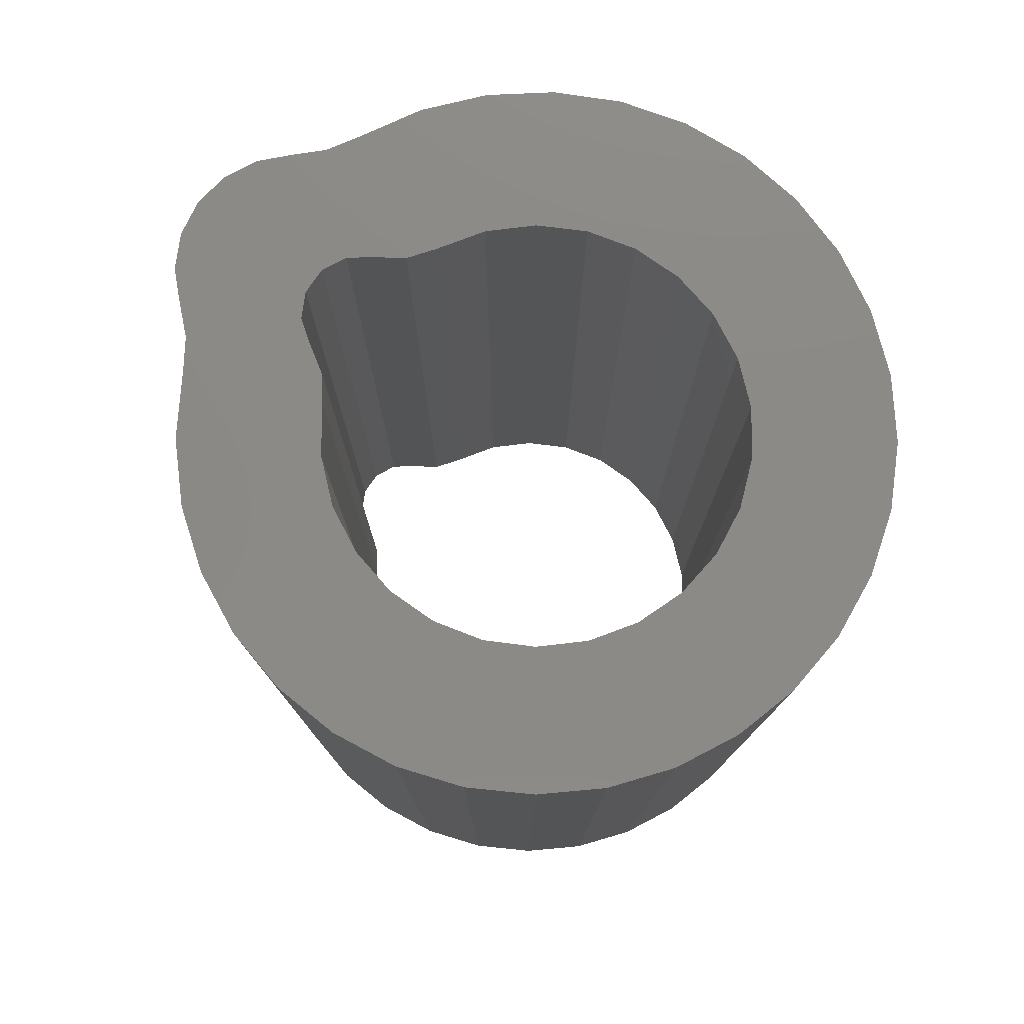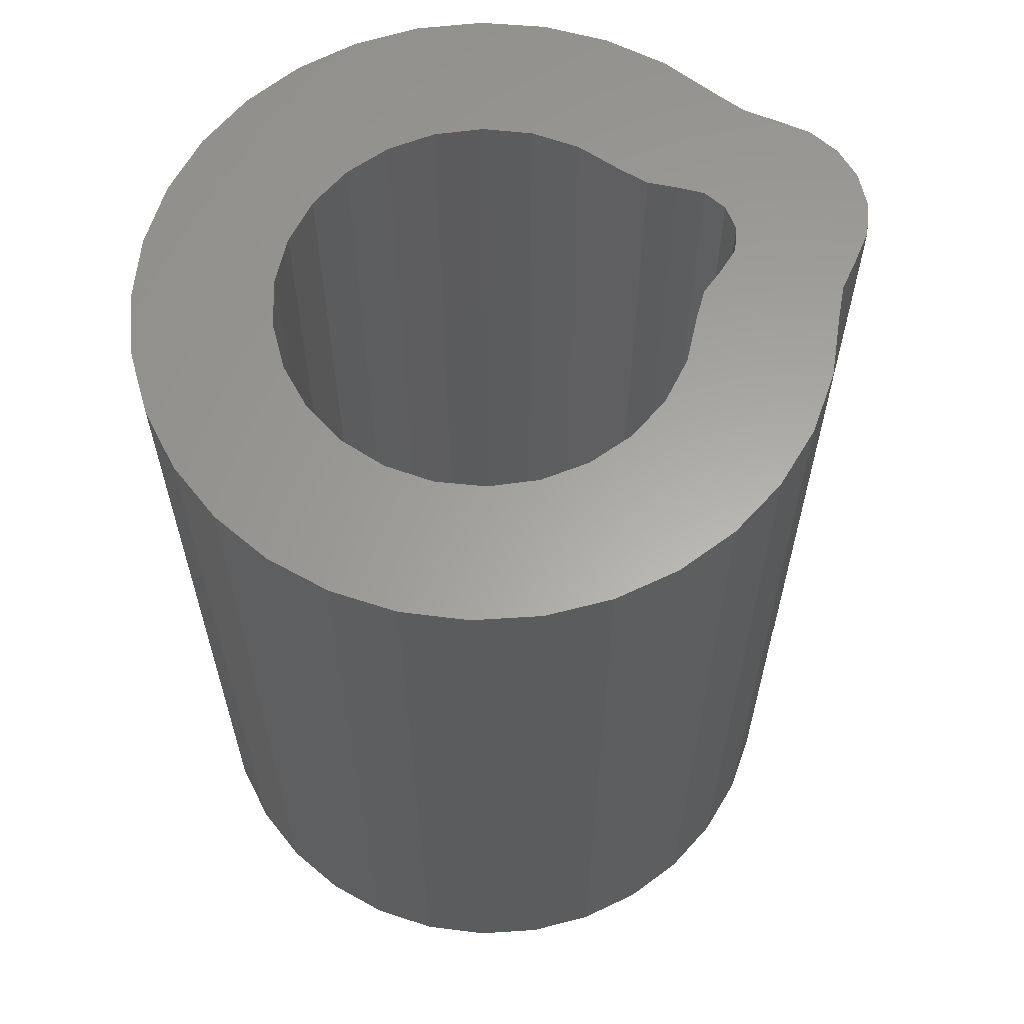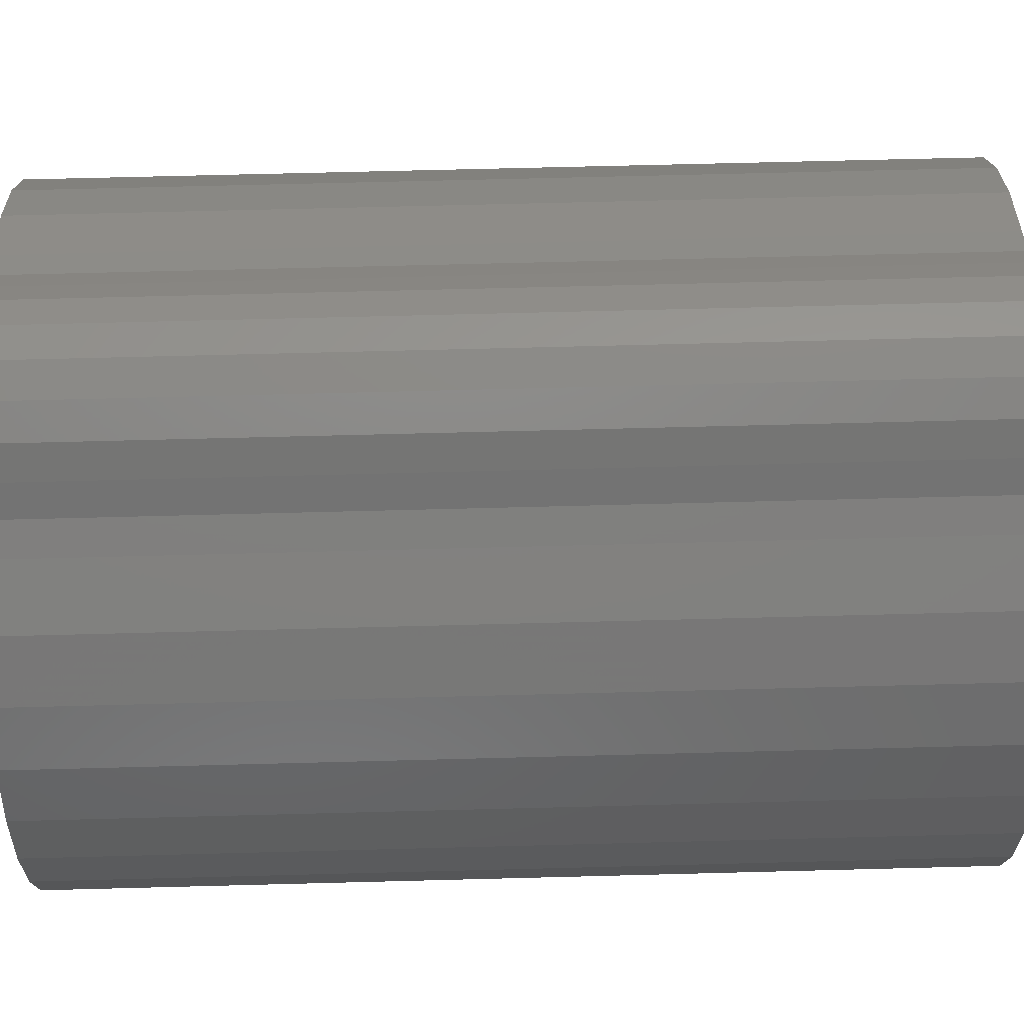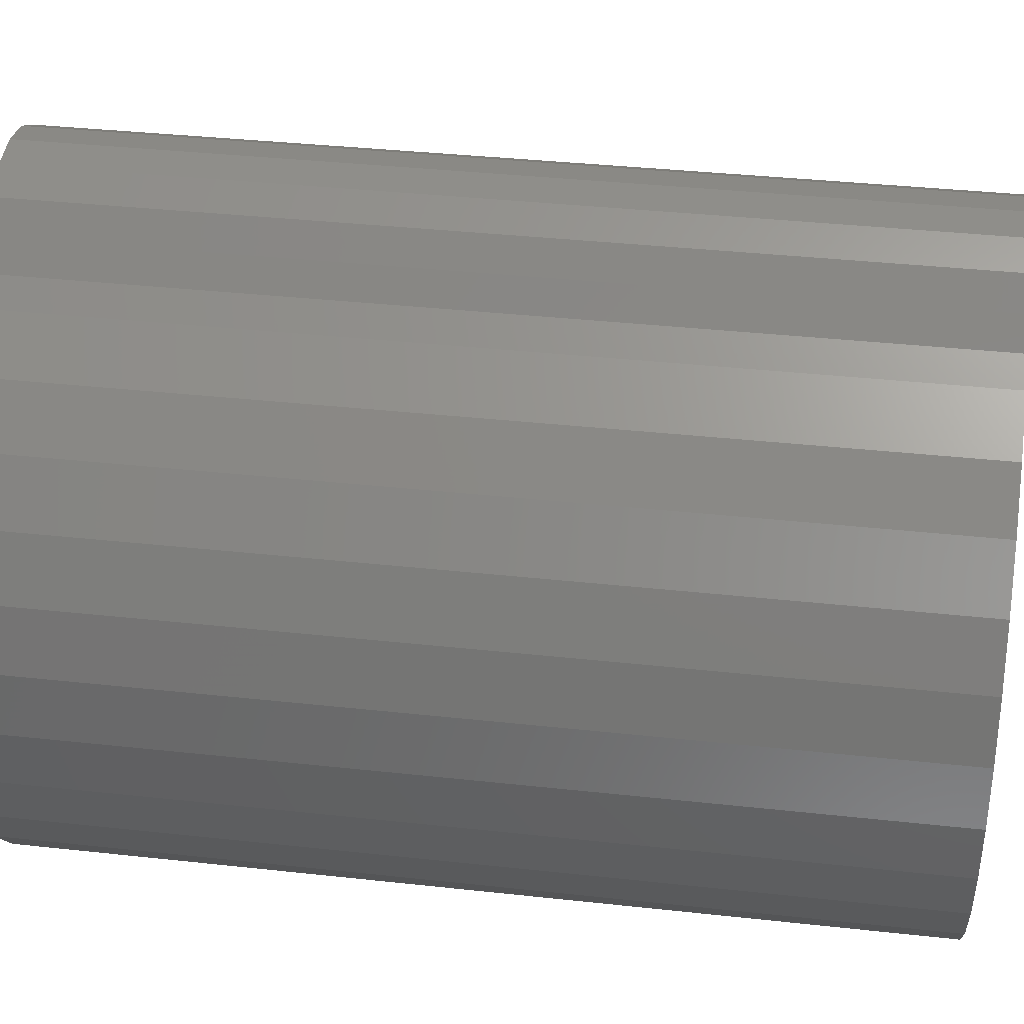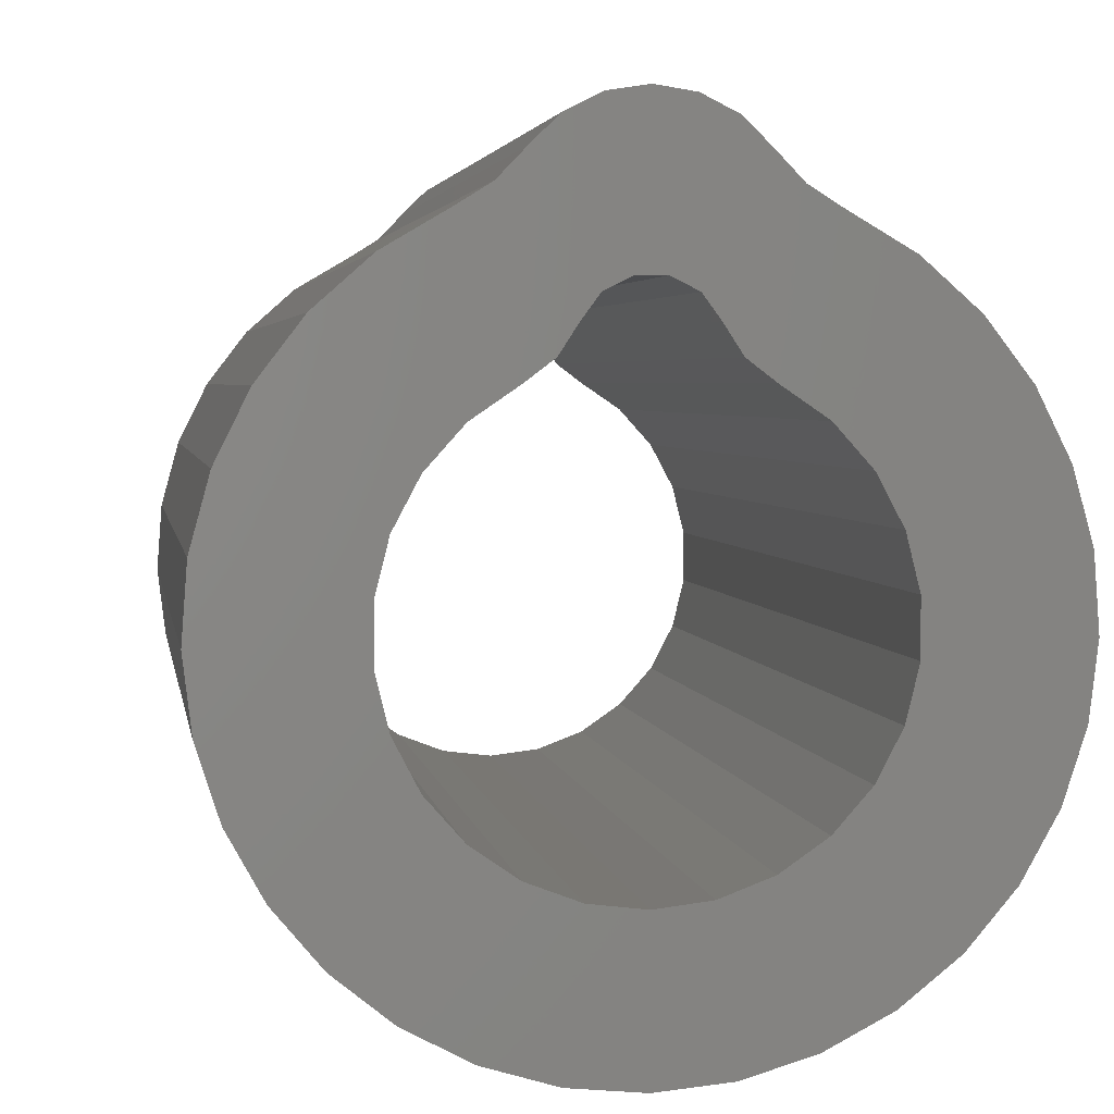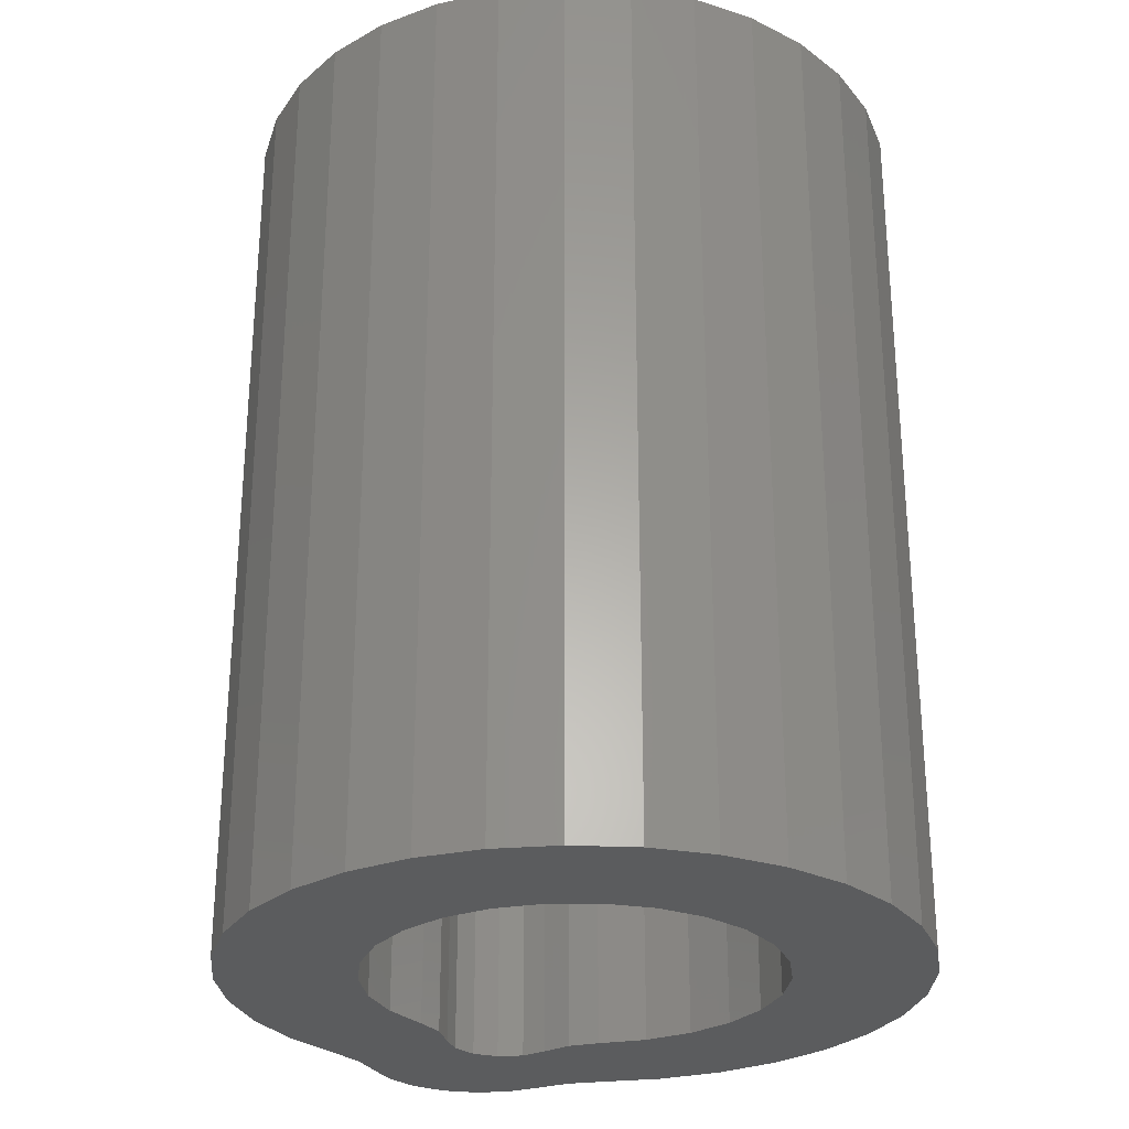
<metadata>
{"format":"stl","ext":"stl","renderer":"f3d","projection":"perspective","resolution":1024,"background":"white","views":[{"elev":78.4,"azim":124.9,"up":"+Y"},{"elev":62.0,"azim":-111.7,"up":"+Y"},{"elev":68.3,"azim":-91.5,"up":"+Z"},{"elev":36.8,"azim":-81.9,"up":"+Z"},{"elev":3.4,"azim":171.3,"up":"+Z"},{"elev":-27.8,"azim":159.5,"up":"+Y"}]}
</metadata>
<code>
# stl→obj: 138 verts, 276 faces
v -0.6199 4.064 2.173
v -0.6803 4.064 1.803
v -0.7171 4.064 2.188
v -0.7539 4.064 1.803
v -0.8142 4.064 2.173
v -1.252 4.064 0.8755
v -1.647 4.064 0.8717
v -1.285 4.064 1.01
v -1.669 4.064 1.054
v -1.284 4.064 1.148
v -1.656 4.064 1.238
v -1.251 4.064 1.282
v -1.608 4.064 1.415
v -1.186 4.064 1.404
v -0.9021 4.064 2.129
v -0.9722 4.064 2.06
v -1.038 4.064 1.991
v -0.8195 4.064 1.77
v -1.118 4.064 1.941
v -0.8632 4.064 1.711
v -1.526 4.064 1.58
v -1.414 4.064 1.726
v -1.094 4.064 1.506
v -1.276 4.064 1.848
v -0.9801 4.064 1.584
v -0.9106 4.064 1.637
v -0.8541 4.064 0.5221
v -1.076 4.064 0.1948
v -0.9831 4.064 0.5712
v -1.239 4.064 0.2803
v -1.097 4.064 0.6497
v -1.383 4.064 0.3955
v -1.188 4.064 0.7532
v -1.501 4.064 0.5361
v -1.59 4.064 0.6968
v -0.451 4.064 0.5712
v -0.3578 4.064 0.1948
v -0.5801 4.064 0.5221
v -0.534 4.064 0.1422
v -0.7171 4.064 0.5055
v -0.7171 4.064 0.1245
v -0.9001 4.064 0.1422
v -0.5321 4.064 2.129
v -0.462 4.064 2.06
v -0.6146 4.064 1.77
v -0.3966 4.064 1.991
v -0.571 4.064 1.711
v -0.3163 4.064 1.941
v -0.5235 4.064 1.637
v -0.1577 4.064 1.848
v -0.4541 4.064 1.584
v -0.1496 4.064 1.01
v 0.213 4.064 0.8717
v -0.1823 4.064 0.8755
v 0.1563 4.064 0.6968
v -0.2462 4.064 0.7532
v 0.06693 4.064 0.5361
v -0.3375 4.064 0.6497
v -0.05163 4.064 0.3955
v -0.195 4.064 0.2803
v -0.3401 4.064 1.506
v -0.01996 4.064 1.726
v -0.2481 4.064 1.404
v 0.09178 4.064 1.58
v -0.1835 4.064 1.282
v 0.1734 4.064 1.415
v -0.15 4.064 1.148
v 0.2217 4.064 1.238
v 0.2351 4.064 1.054
v -0.5801 1.524 0.5221
v -0.7171 1.524 0.5055
v -0.7171 1.524 0.1245
v -0.8142 1.524 2.173
v -0.7539 1.524 1.803
v -0.7171 1.524 2.188
v -0.6803 1.524 1.803
v -0.6199 1.524 2.173
v -0.5321 1.524 2.129
v -0.462 1.524 2.06
v -0.3966 1.524 1.991
v -0.6146 1.524 1.77
v -0.3163 1.524 1.941
v -0.571 1.524 1.711
v -0.5235 1.524 1.637
v -0.4541 1.524 1.584
v -0.1577 1.524 1.848
v -0.3401 1.524 1.506
v -0.01996 1.524 1.726
v -0.2481 1.524 1.404
v -0.9001 1.524 0.1422
v -0.8541 1.524 0.5221
v -1.076 1.524 0.1948
v -0.9831 1.524 0.5712
v -1.239 1.524 0.2803
v -1.383 1.524 0.3955
v -1.097 1.524 0.6497
v -1.501 1.524 0.5361
v -1.188 1.524 0.7532
v -1.59 1.524 0.6968
v -1.252 1.524 0.8755
v -1.647 1.524 0.8717
v -1.285 1.524 1.01
v -1.669 1.524 1.054
v -1.656 1.524 1.238
v -1.284 1.524 1.148
v -1.608 1.524 1.415
v -1.251 1.524 1.282
v -1.526 1.524 1.58
v -1.186 1.524 1.404
v -1.414 1.524 1.726
v -1.094 1.524 1.506
v -1.276 1.524 1.848
v -0.1823 1.524 0.8755
v 0.213 1.524 0.8717
v -0.1496 1.524 1.01
v 0.2351 1.524 1.054
v -0.15 1.524 1.148
v 0.2217 1.524 1.238
v -0.1835 1.524 1.282
v 0.1734 1.524 1.415
v 0.09178 1.524 1.58
v -0.9021 1.524 2.129
v -0.9722 1.524 2.06
v -0.8195 1.524 1.77
v -1.038 1.524 1.991
v -0.8632 1.524 1.711
v -1.118 1.524 1.941
v -0.9106 1.524 1.637
v -0.9801 1.524 1.584
v -0.534 1.524 0.1422
v -0.3578 1.524 0.1948
v -0.451 1.524 0.5712
v -0.195 1.524 0.2803
v -0.3375 1.524 0.6497
v -0.05163 1.524 0.3955
v -0.2462 1.524 0.7532
v 0.06693 1.524 0.5361
v 0.1563 1.524 0.6968
f 1 2 3
f 3 2 4
f 3 4 5
f 6 7 8
f 8 7 9
f 8 9 10
f 10 9 11
f 10 11 12
f 12 11 13
f 12 13 14
f 15 5 16
f 16 5 4
f 16 4 17
f 17 4 18
f 17 18 19
f 19 18 20
f 13 21 14
f 14 21 22
f 14 22 23
f 23 22 24
f 23 24 25
f 25 24 19
f 25 19 26
f 26 19 20
f 27 28 29
f 29 28 30
f 29 30 31
f 31 30 32
f 31 32 33
f 33 32 34
f 33 34 6
f 6 34 35
f 6 35 7
f 36 37 38
f 38 37 39
f 38 39 40
f 40 39 41
f 40 41 27
f 27 41 42
f 27 42 28
f 1 43 2
f 2 43 44
f 2 44 45
f 45 44 46
f 45 46 47
f 47 46 48
f 47 48 49
f 49 48 50
f 49 50 51
f 52 53 54
f 54 53 55
f 54 55 56
f 56 55 57
f 56 57 58
f 58 57 59
f 58 59 36
f 36 59 60
f 36 60 37
f 51 50 61
f 61 50 62
f 61 62 63
f 63 62 64
f 63 64 65
f 65 64 66
f 65 66 67
f 67 66 68
f 67 68 52
f 52 68 69
f 52 69 53
f 70 71 72
f 73 74 75
f 75 74 76
f 75 76 77
f 78 77 79
f 79 77 76
f 79 76 80
f 80 76 81
f 80 81 82
f 82 81 83
f 83 84 82
f 82 84 85
f 82 85 86
f 86 85 87
f 86 87 88
f 88 87 89
f 72 71 90
f 90 71 91
f 90 91 92
f 92 91 93
f 92 93 94
f 94 93 95
f 95 93 96
f 95 96 97
f 97 96 98
f 97 98 99
f 99 98 100
f 99 100 101
f 101 100 102
f 101 102 103
f 103 102 104
f 104 102 105
f 104 105 106
f 106 105 107
f 106 107 108
f 108 107 109
f 108 109 110
f 110 109 111
f 110 111 112
f 113 114 115
f 115 114 116
f 115 116 117
f 117 116 118
f 117 118 119
f 119 118 120
f 119 120 89
f 89 120 121
f 89 121 88
f 73 122 74
f 74 122 123
f 74 123 124
f 124 123 125
f 124 125 126
f 126 125 127
f 126 127 128
f 128 127 112
f 128 112 129
f 129 112 111
f 72 130 70
f 70 130 131
f 70 131 132
f 132 131 133
f 132 133 134
f 134 133 135
f 134 135 136
f 136 135 137
f 136 137 113
f 113 137 138
f 113 138 114
f 16 123 122
f 16 122 15
f 15 122 73
f 15 73 5
f 5 73 75
f 5 75 3
f 3 75 77
f 3 77 1
f 1 77 78
f 1 78 43
f 43 78 79
f 43 79 44
f 48 82 86
f 48 86 50
f 50 86 88
f 50 88 62
f 62 88 121
f 62 121 64
f 64 121 120
f 64 120 66
f 66 120 118
f 66 118 68
f 68 118 116
f 68 116 69
f 69 116 114
f 69 114 53
f 53 114 138
f 53 138 55
f 55 138 137
f 55 137 57
f 57 137 135
f 57 135 59
f 59 135 133
f 59 133 60
f 60 133 131
f 60 131 37
f 37 131 130
f 37 130 39
f 39 130 72
f 39 72 41
f 41 72 90
f 41 90 42
f 42 90 92
f 42 92 28
f 28 92 94
f 28 94 30
f 30 94 95
f 30 95 32
f 32 95 97
f 32 97 34
f 34 97 99
f 34 99 35
f 35 99 101
f 35 101 7
f 7 101 103
f 7 103 9
f 9 103 104
f 9 104 11
f 11 104 106
f 11 106 13
f 13 106 108
f 13 108 21
f 21 108 110
f 21 110 22
f 22 110 112
f 22 112 24
f 24 112 127
f 24 127 19
f 47 83 81
f 47 81 45
f 45 81 76
f 45 76 2
f 2 76 74
f 2 74 4
f 4 74 124
f 4 124 18
f 18 124 126
f 18 126 20
f 25 129 111
f 25 111 23
f 23 111 109
f 23 109 14
f 14 109 107
f 14 107 12
f 12 107 105
f 12 105 10
f 10 105 102
f 10 102 8
f 8 102 100
f 8 100 6
f 6 100 98
f 6 98 33
f 33 98 96
f 33 96 31
f 31 96 93
f 31 93 29
f 29 93 91
f 29 91 27
f 27 91 71
f 27 71 40
f 40 71 70
f 40 70 38
f 38 70 132
f 38 132 36
f 36 132 134
f 36 134 58
f 58 134 136
f 58 136 56
f 56 136 113
f 56 113 54
f 54 113 115
f 54 115 52
f 52 115 117
f 52 117 67
f 67 117 119
f 67 119 65
f 65 119 89
f 65 89 63
f 63 89 87
f 63 87 61
f 61 87 85
f 61 85 51
f 123 16 17
f 123 17 125
f 125 17 19
f 125 19 127
f 82 48 46
f 82 46 80
f 80 46 44
f 80 44 79
f 20 126 128
f 20 128 26
f 26 128 129
f 26 129 25
f 51 85 84
f 51 84 49
f 49 84 83
f 49 83 47

</code>
